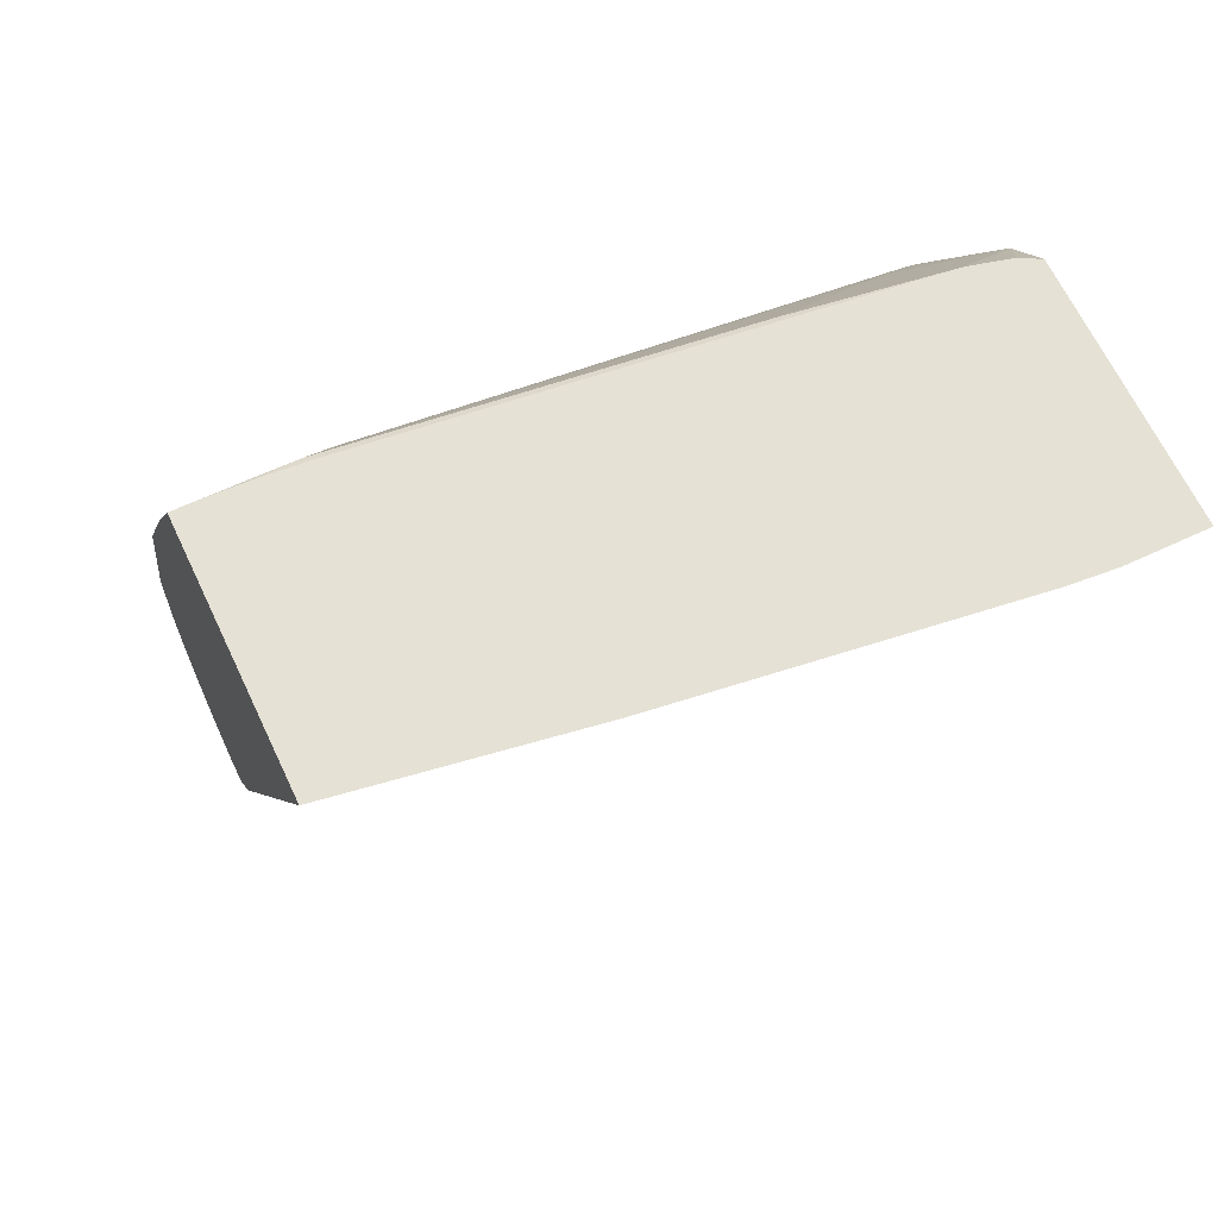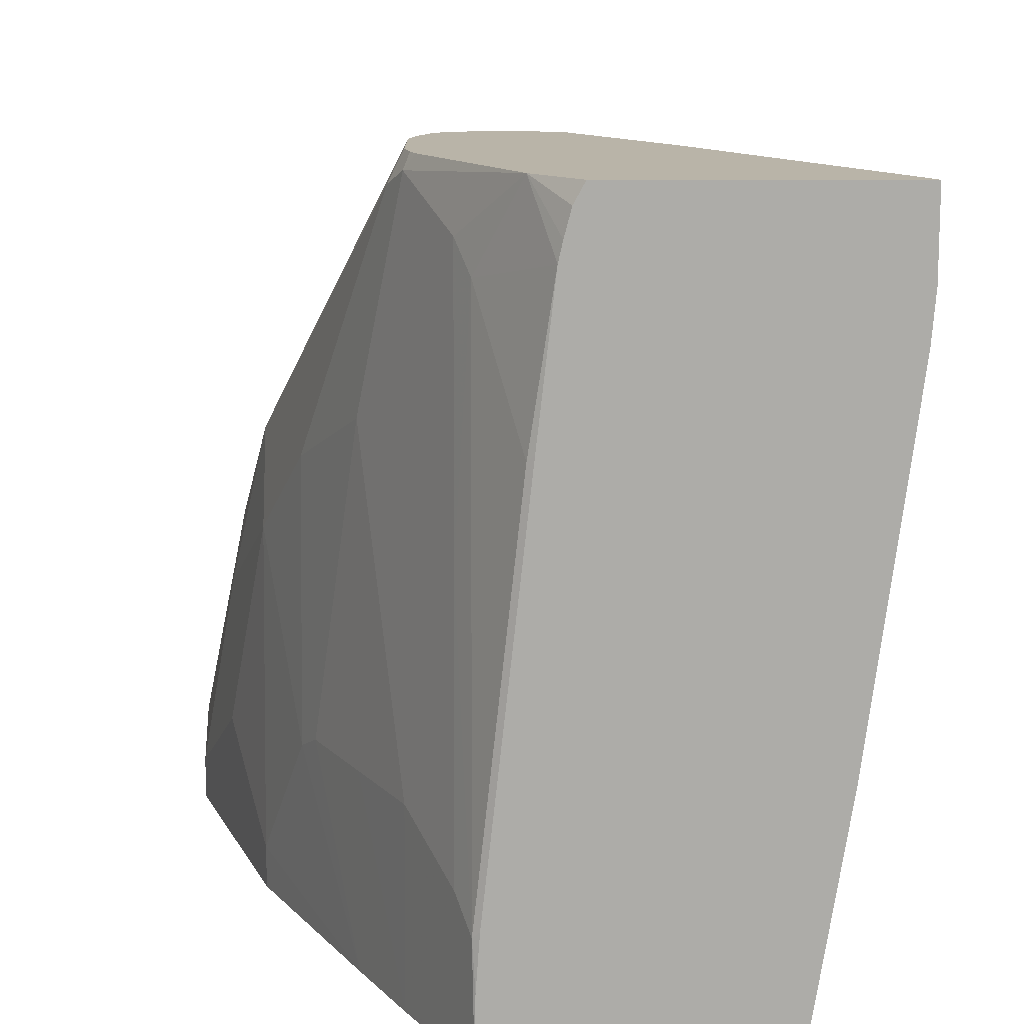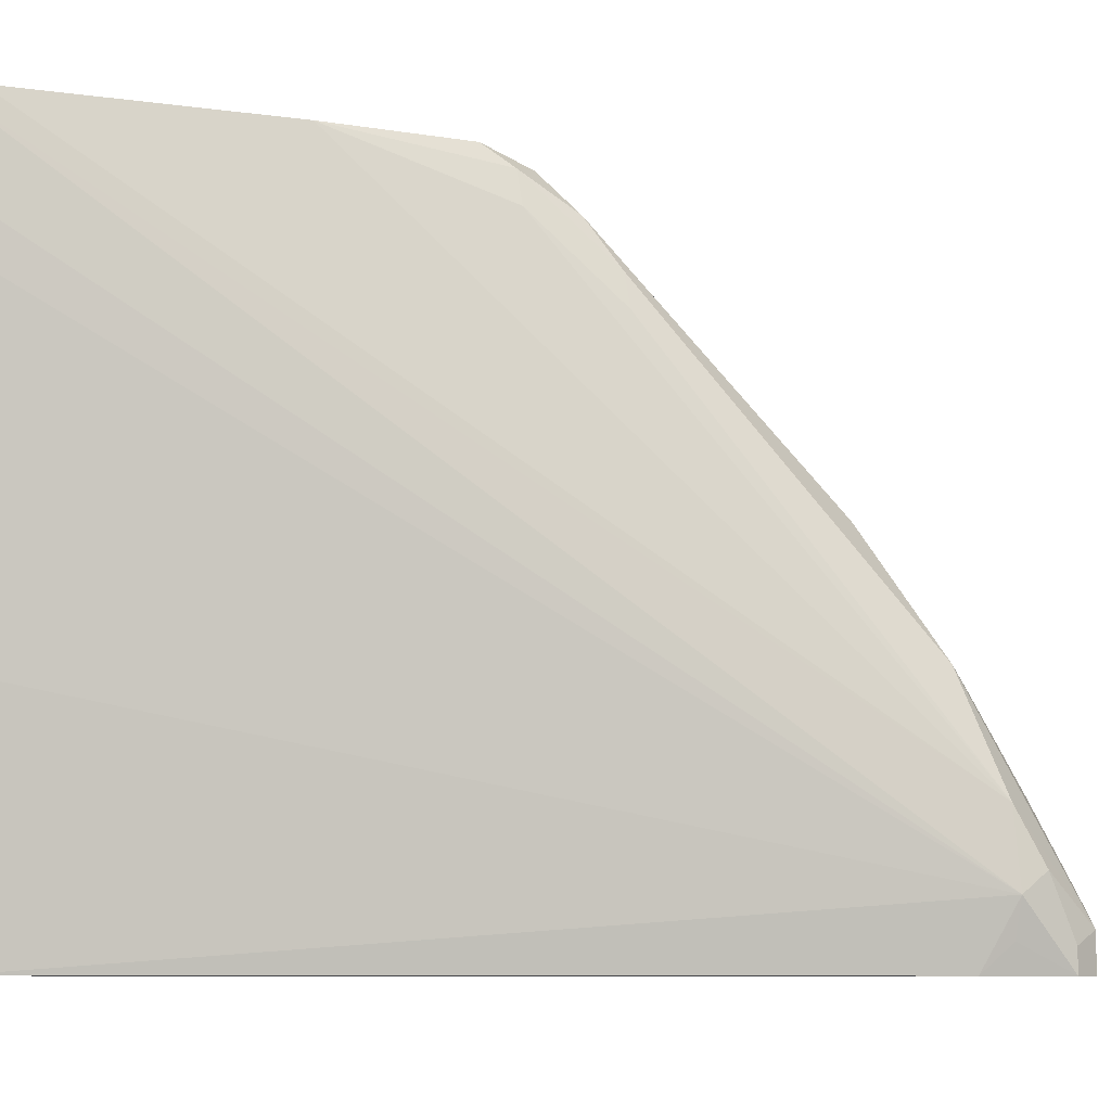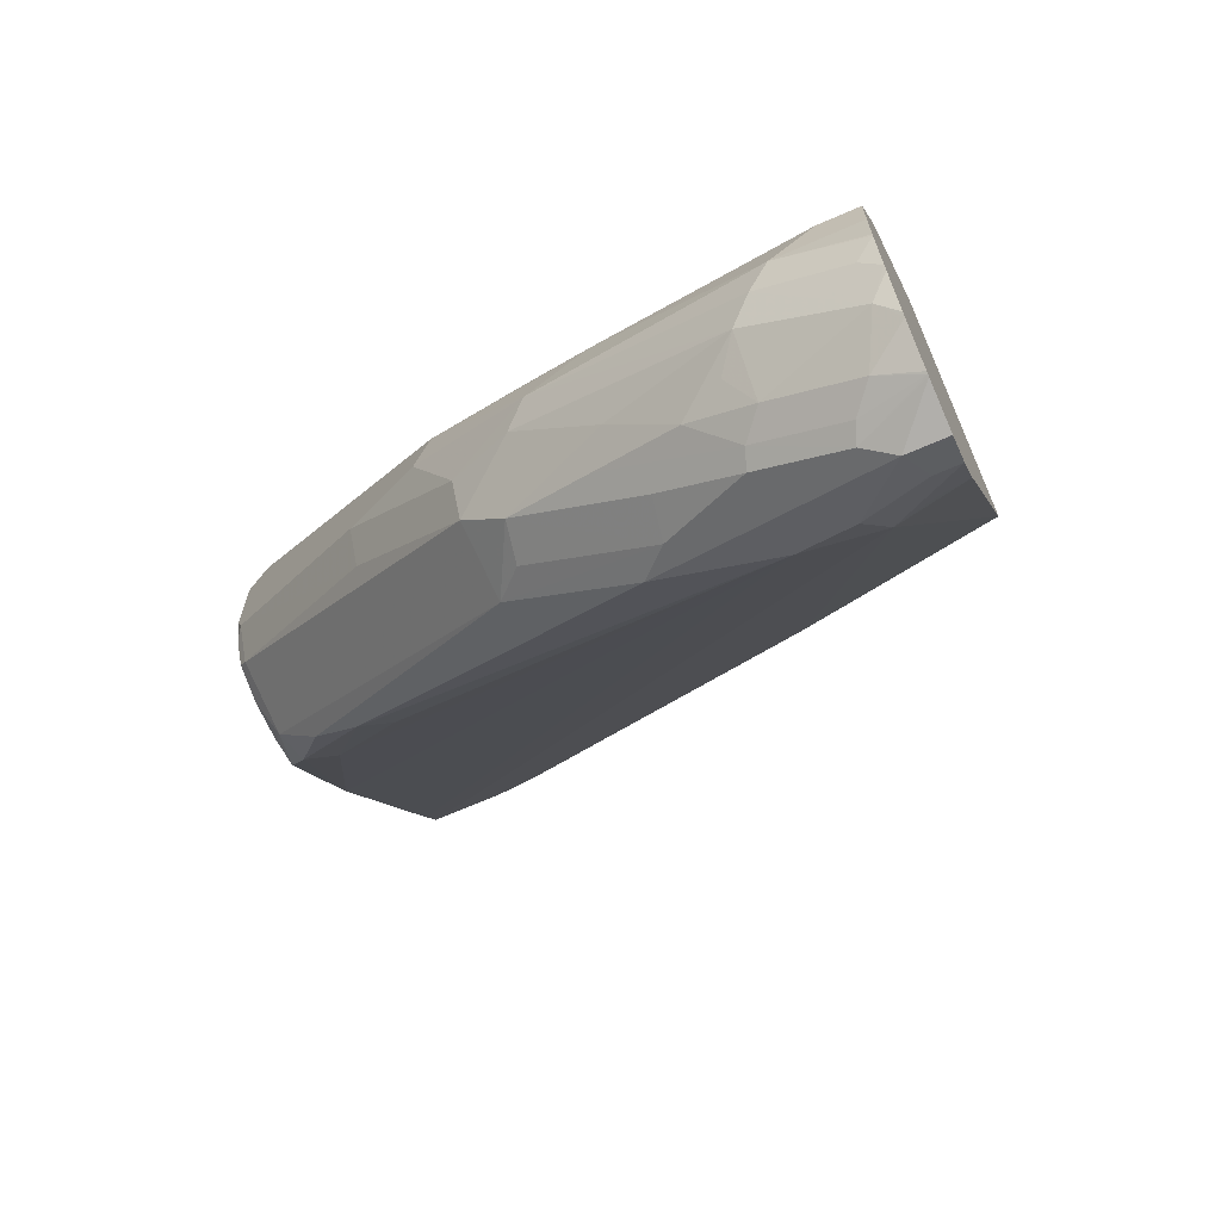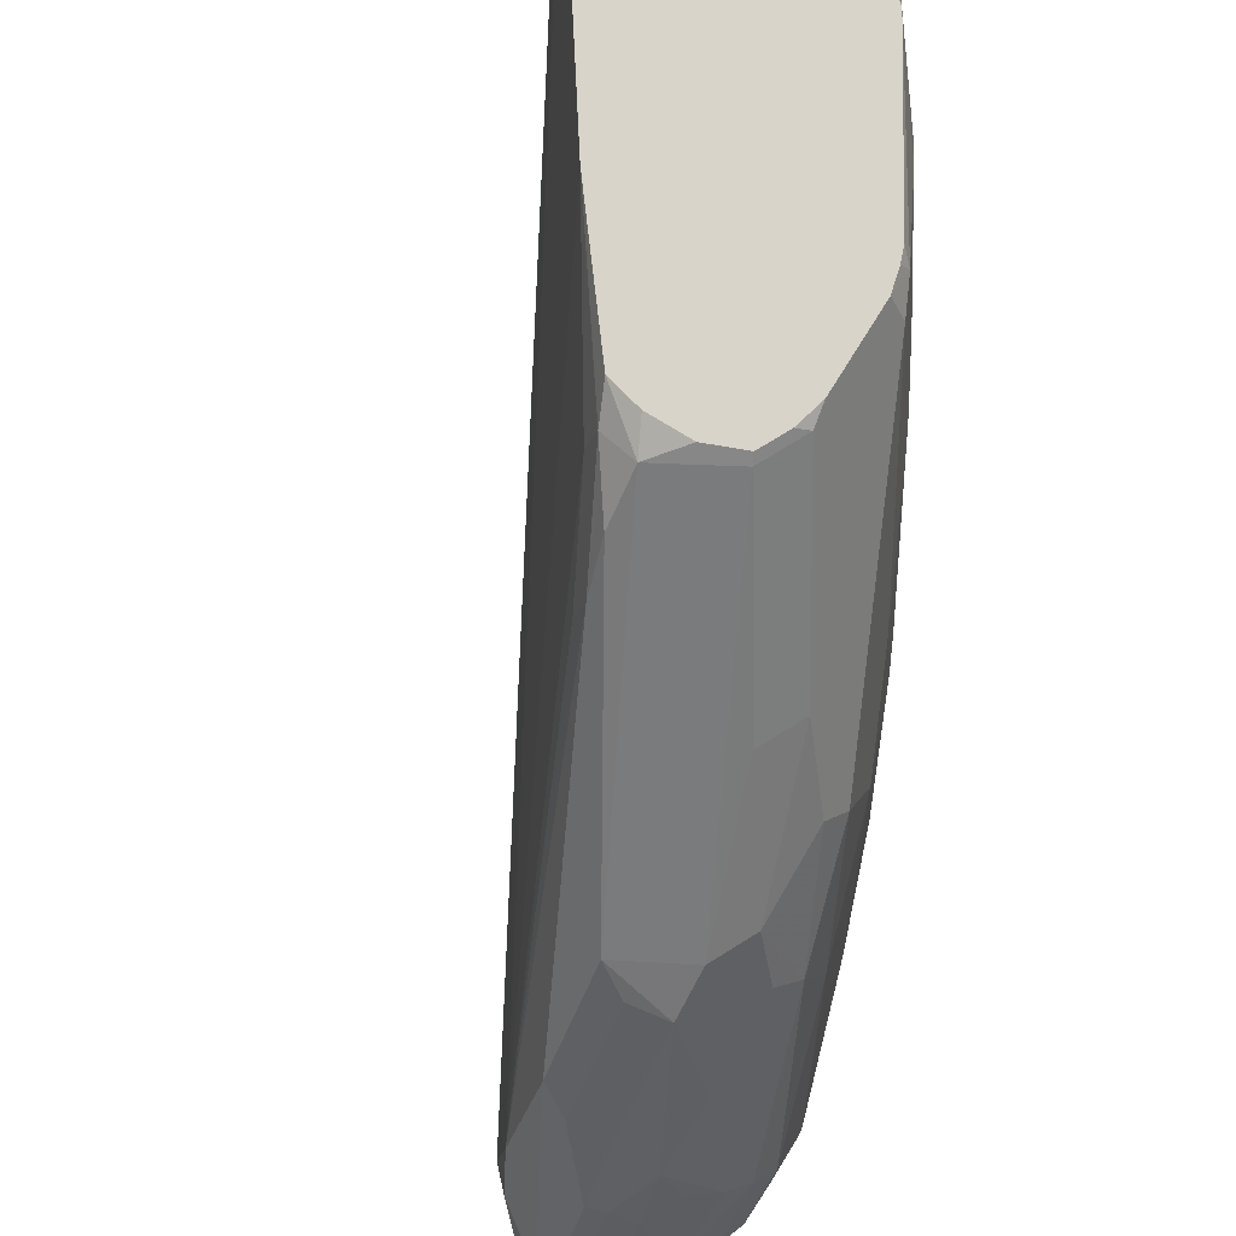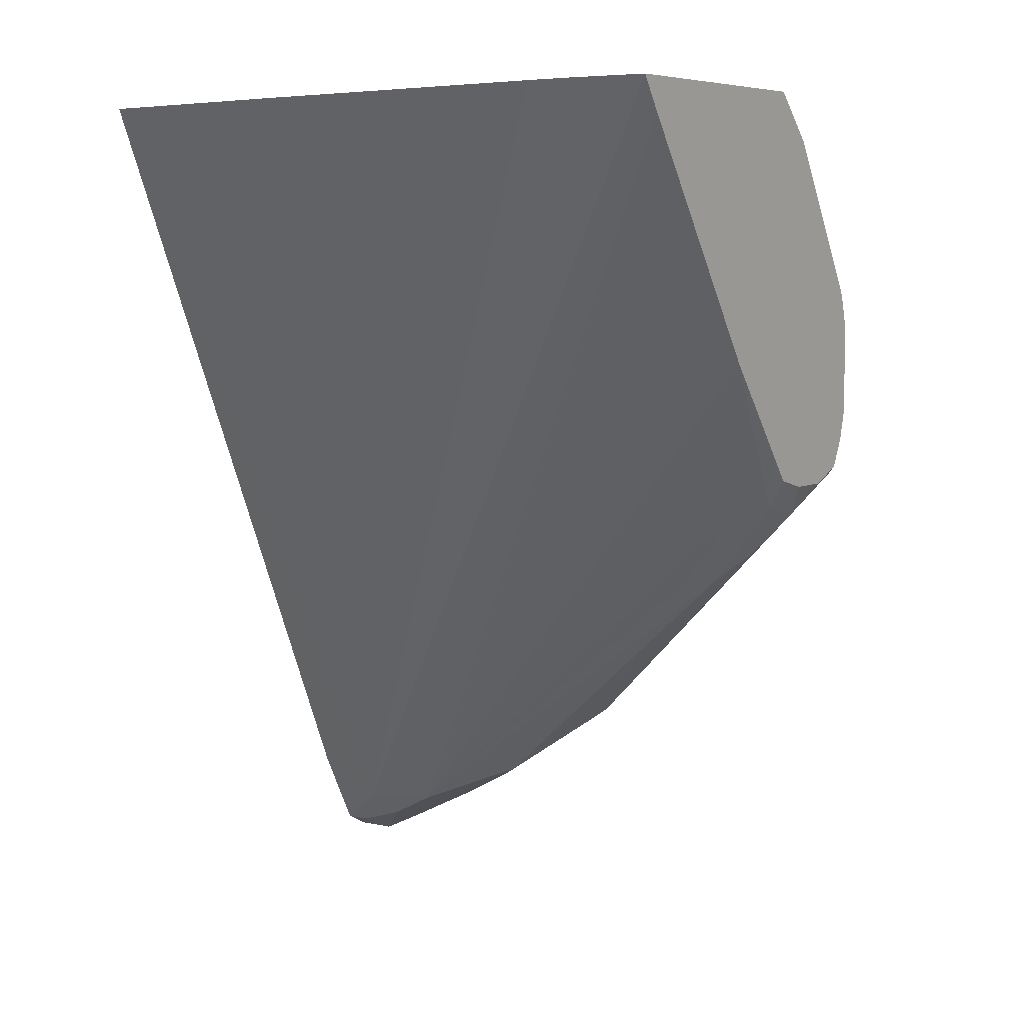
<metadata>
{"format":"obj","ext":"obj","renderer":"f3d","projection":"perspective","resolution":1024,"background":"white","views":[{"elev":64.9,"azim":64.8,"up":"+Z"},{"elev":13.3,"azim":-0.0,"up":"+Y"},{"elev":-8.3,"azim":103.2,"up":"+Y"},{"elev":-67.8,"azim":-66.2,"up":"+Z"},{"elev":74.8,"azim":-148.3,"up":"+Y"},{"elev":6.3,"azim":124.1,"up":"+Z"}]}
</metadata>
<code>
v -0.5728 -0.02035 -0.179
v -0.5881 -0.02035 -0.179
v -0.5606 -0.02035 -0.1759
v -0.578 -0.02558 -0.1893
v -0.6023 -0.02304 -0.1765
v -0.6009 -0.02035 -0.1738
v -0.5652 -0.02815 -0.1867
v -0.5327 -0.02035 -0.1404
v -0.578 -0.04092 -0.2046
v -0.624 -0.133 -0.2813
v -0.6483 -0.1304 -0.2685
v -0.633 -0.0844 -0.2225
v -0.61 -0.02304 -0.1611
v -0.606 -0.02035 -0.1638
v -0.5627 -0.04092 -0.1893
v -0.5806 -0.05883 -0.2174
v -0.5269 -0.02035 -0.1331
v -0.624 -0.179 -0.312
v -0.6342 -0.1892 -0.3171
v -0.6342 -0.1432 -0.2864
v -0.6483 -0.1458 -0.2839
v -0.6656 -0.1688 -0.2762
v -0.6656 -0.1534 -0.2608
v -0.656 -0.1304 -0.2532
v -0.6406 -0.0844 -0.2071
v -0.6086 -0.02035 -0.1535
v -0.6215 -0.2225 -0.3299
v -0.578 -0.07163 -0.2199
v -0.4706 -0.02035 -0.05117
v -0.6445 -0.2609 -0.3529
v -0.6496 -0.2506 -0.3478
v -0.6496 -0.2199 -0.3325
v -0.6483 -0.1918 -0.3146
v -0.656 -0.1764 -0.2992
v -0.6656 -0.1841 -0.2915
v -0.6809 -0.2302 -0.3069
v -0.6713 -0.1611 -0.2532
v -0.656 -0.1151 -0.2225
v -0.624 -0.05115 -0.1688
v -0.6086 -0.02035 -0.1228
v -0.6189 -0.2506 -0.3325
v -0.6266 -0.2429 -0.3401
v -0.4631 -0.02035 -0.03974
v -0.6342 -0.266 -0.3478
v -0.6434 -0.2752 -0.3524
v -0.6445 -0.2752 -0.3529
v -0.6606 -0.2752 -0.3493
v -0.6613 -0.2752 -0.349
v -0.656 -0.2532 -0.3452
v -0.656 -0.2225 -0.3299
v -0.6637 -0.2072 -0.3146
v -0.6867 -0.2378 -0.2992
v -0.6713 -0.2225 -0.3146
v -0.6649 -0.2302 -0.3273
v -0.679 -0.2685 -0.3299
v -0.6905 -0.2455 -0.2915
v -0.6752 -0.1841 -0.2455
v -0.6598 -0.1228 -0.2148
v -0.624 -0.05115 -0.1535
v -0.6138 -0.0307 -0.1228
v -0.6087 -0.02558 -0.1125
v -0.6066 -0.02035 -0.1146
v -0.6445 -0.09208 -0.1842
v -0.6185 -0.2752 -0.3188
v -0.6215 -0.2647 -0.3299
v -0.6342 -0.2752 -0.3478
v -0.4631 -0.04881 -0.03974
v -0.4644 -0.06569 -0.03974
v -0.4808 -0.1892 -0.04093
v -0.4938 -0.2752 -0.03974
v -0.5571 -0.02035 -0.03974
v -0.662 -0.2752 -0.3486
v -0.6649 -0.2609 -0.3427
v -0.685 -0.2752 -0.3212
v -0.6867 -0.2685 -0.3146
v -0.6745 -0.2752 -0.3379
v -0.6757 -0.2752 -0.3365
v -0.684 -0.2752 -0.3233
v -0.69 -0.2752 -0.3079
v -0.6901 -0.2752 -0.3069
v -0.6905 -0.2752 -0.2915
v -0.6905 -0.2609 -0.2762
v -0.6598 -0.1534 -0.1995
v -0.624 -0.1023 -0.1279
v -0.6445 -0.1228 -0.1688
v -0.6047 -0.02035 -0.1093
v -0.5933 -0.04092 -0.08186
v -0.5729 -0.02035 -0.05629
v -0.4802 -0.1886 -0.03974
v -0.5876 -0.2752 -0.03974
v -0.5608 -0.02721 -0.03974
v -0.6905 -0.2752 -0.2762
v -0.6598 -0.2609 -0.1842
v -0.6752 -0.2302 -0.2302
v -0.6445 -0.2148 -0.1535
v -0.6394 -0.2097 -0.1432
v -0.624 -0.2097 -0.1125
v -0.6087 -0.2097 -0.08186
v -0.5933 -0.225 -0.05117
v -0.5933 -0.133 -0.0665
v -0.5882 -0.05115 -0.07162
v -0.5646 -0.0429 -0.03974
v -0.5631 -0.03626 -0.03974
v -0.5876 -0.2671 -0.03974
v -0.609 -0.2752 -0.08073
v -0.6598 -0.2752 -0.1842
v -0.6243 -0.2752 -0.1114
v -0.5882 -0.2353 -0.04093
v -0.5729 -0.0972 -0.04093
v -0.5705 -0.09483 -0.03974
v -0.5872 -0.2516 -0.03974
v -0.5858 -0.2329 -0.03974
f 45 72 48
f 45 48 47
f 48 72 73
f 48 73 49
f 49 73 50
f 45 76 72
f 50 73 54
f 50 54 51
f 51 54 53
f 52 55 74
f 45 47 46
f 55 77 78
f 52 75 56
f 54 73 55
f 55 73 76
f 55 76 77
f 55 78 74
f 56 75 79
f 56 79 80
f 56 80 81
f 56 81 92
f 56 92 82
f 45 77 76
f 56 82 57
f 52 74 75
f 45 78 77
f 43 68 67
f 45 79 74
f 57 82 83
f 41 70 64
f 43 71 91
f 43 91 103
f 43 103 102
f 43 102 110
f 43 110 112
f 43 112 111
f 43 111 104
f 43 104 90
f 43 90 70
f 45 74 78
f 43 70 89
f 44 66 45
f 45 66 64
f 45 64 70
f 45 70 90
f 45 90 105
f 45 105 107
f 45 107 106
f 45 106 92
f 45 92 81
f 45 81 80
f 45 80 79
f 43 89 68
f 57 83 58
f 87 100 101
f 58 60 63
f 84 95 96
f 87 101 88
f 88 101 102
f 88 102 103
f 88 103 91
f 90 104 105
f 93 106 107
f 93 107 95
f 95 107 96
f 96 107 105
f 96 105 97
f 84 85 95
f 97 105 98
f 99 105 108
f 99 108 100
f 100 108 101
f 101 108 109
f 101 109 102
f 102 109 110
f 104 111 108
f 104 108 105
f 108 111 112
f 108 112 110
f 41 69 70
f 98 105 99
f 58 83 60
f 84 100 87
f 84 98 99
f 58 63 59
f 60 84 61
f 108 110 109
f 60 83 85
f 60 85 84
f 61 86 62
f 61 84 87
f 61 87 88
f 61 88 86
f 64 66 65
f 68 89 69
f 84 99 100
f 69 89 70
f 72 76 73
f 74 79 75
f 82 92 106
f 82 106 93
f 82 93 94
f 82 94 83
f 83 93 95
f 83 95 85
f 83 94 93
f 84 96 97
f 84 97 98
f 71 88 91
f 41 68 69
f 16 28 27
f 41 43 67
f 7 15 16
f 7 16 9
f 7 8 17
f 7 17 15
f 9 16 18
f 9 18 10
f 10 18 19
f 10 20 21
f 10 21 11
f 11 21 35
f 11 35 22
f 11 22 23
f 11 23 24
f 11 24 12
f 12 25 13
f 12 24 25
f 13 26 14
f 13 25 26
f 15 27 28
f 15 28 16
f 15 17 27
f 16 27 18
f 17 29 27
f 5 11 12
f 5 14 6
f 5 13 14
f 5 12 13
f 41 67 68
f 1 2 6
f 1 6 14
f 1 14 26
f 1 26 40
f 1 40 62
f 1 62 86
f 1 86 88
f 1 88 71
f 1 71 43
f 1 43 29
f 18 27 30
f 1 29 17
f 1 8 3
f 1 3 4
f 1 4 2
f 2 5 6
f 2 4 5
f 3 7 4
f 3 8 7
f 4 7 9
f 4 9 10
f 4 10 11
f 4 11 5
f 1 17 8
f 18 30 19
f 10 19 20
f 19 31 32
f 32 50 34
f 32 34 33
f 34 50 51
f 34 51 35
f 35 51 36
f 36 52 37
f 36 51 53
f 36 53 54
f 36 54 55
f 36 55 52
f 37 52 56
f 31 50 32
f 37 56 57
f 37 58 38
f 38 58 39
f 39 58 59
f 19 30 31
f 40 61 62
f 40 59 63
f 40 63 60
f 41 64 65
f 41 65 66
f 41 66 44
f 41 44 42
f 37 57 58
f 31 49 50
f 40 60 61
f 31 47 48
f 31 48 49
f 19 32 33
f 19 33 21
f 19 21 20
f 21 33 34
f 22 35 36
f 22 36 23
f 23 37 24
f 23 36 37
f 24 37 38
f 24 38 25
f 25 38 26
f 21 34 35
f 26 39 59
f 26 38 39
f 30 46 47
f 30 45 46
f 30 47 31
f 30 42 44
f 30 44 45
f 27 29 43
f 27 42 30
f 27 41 42
f 26 59 40
f 27 43 41

</code>
